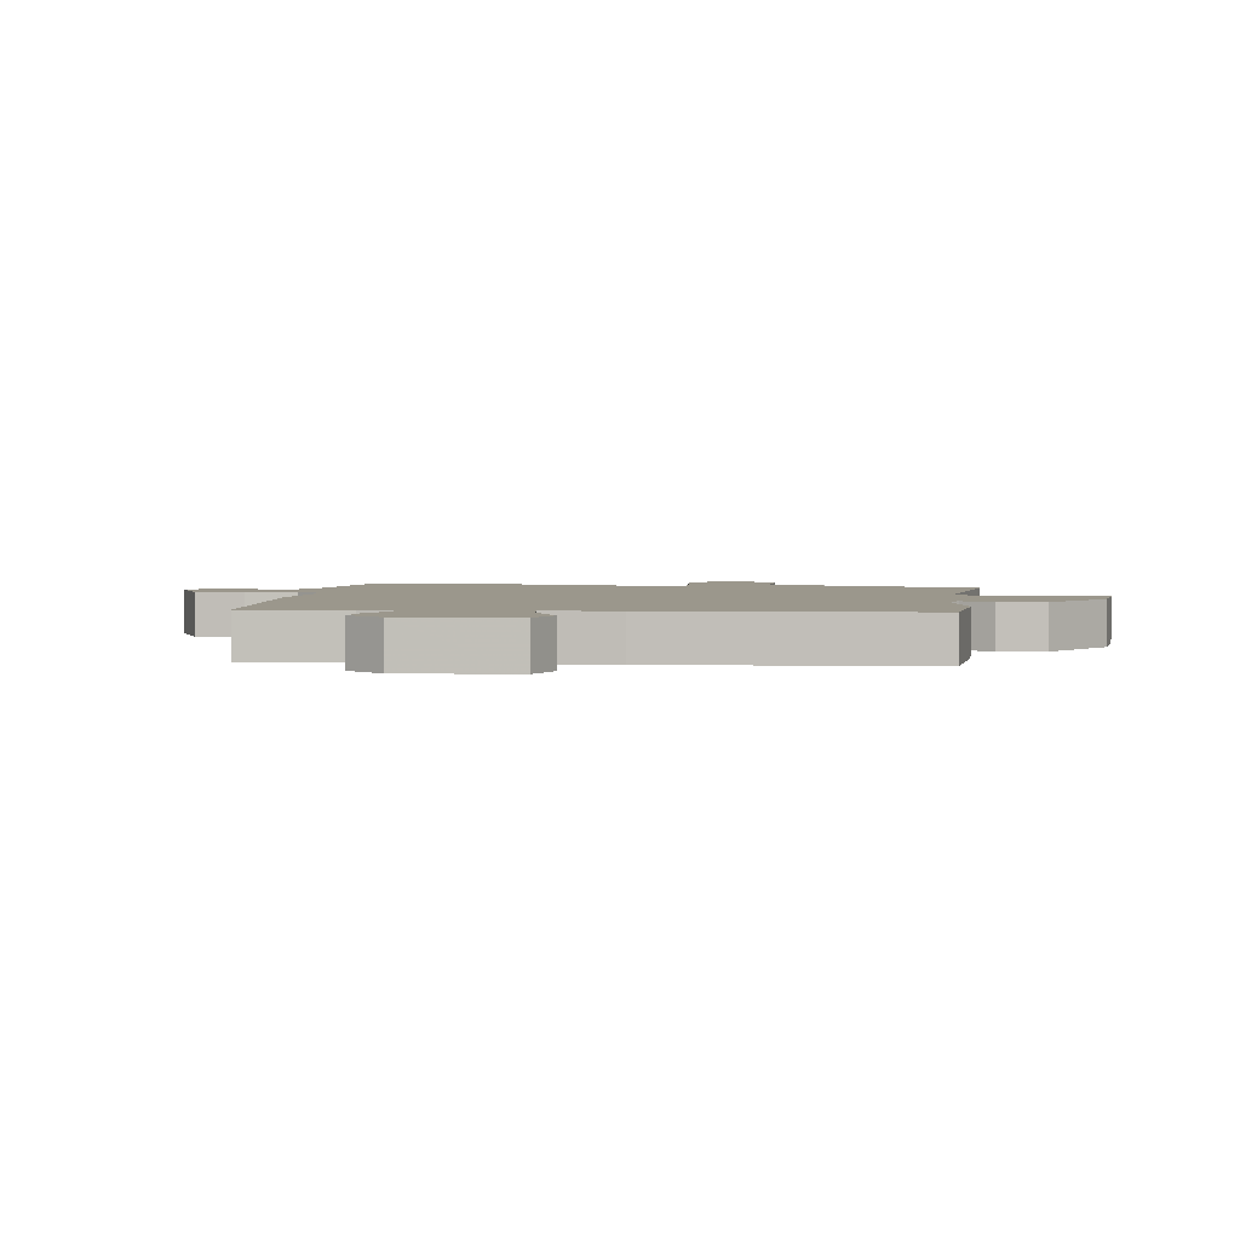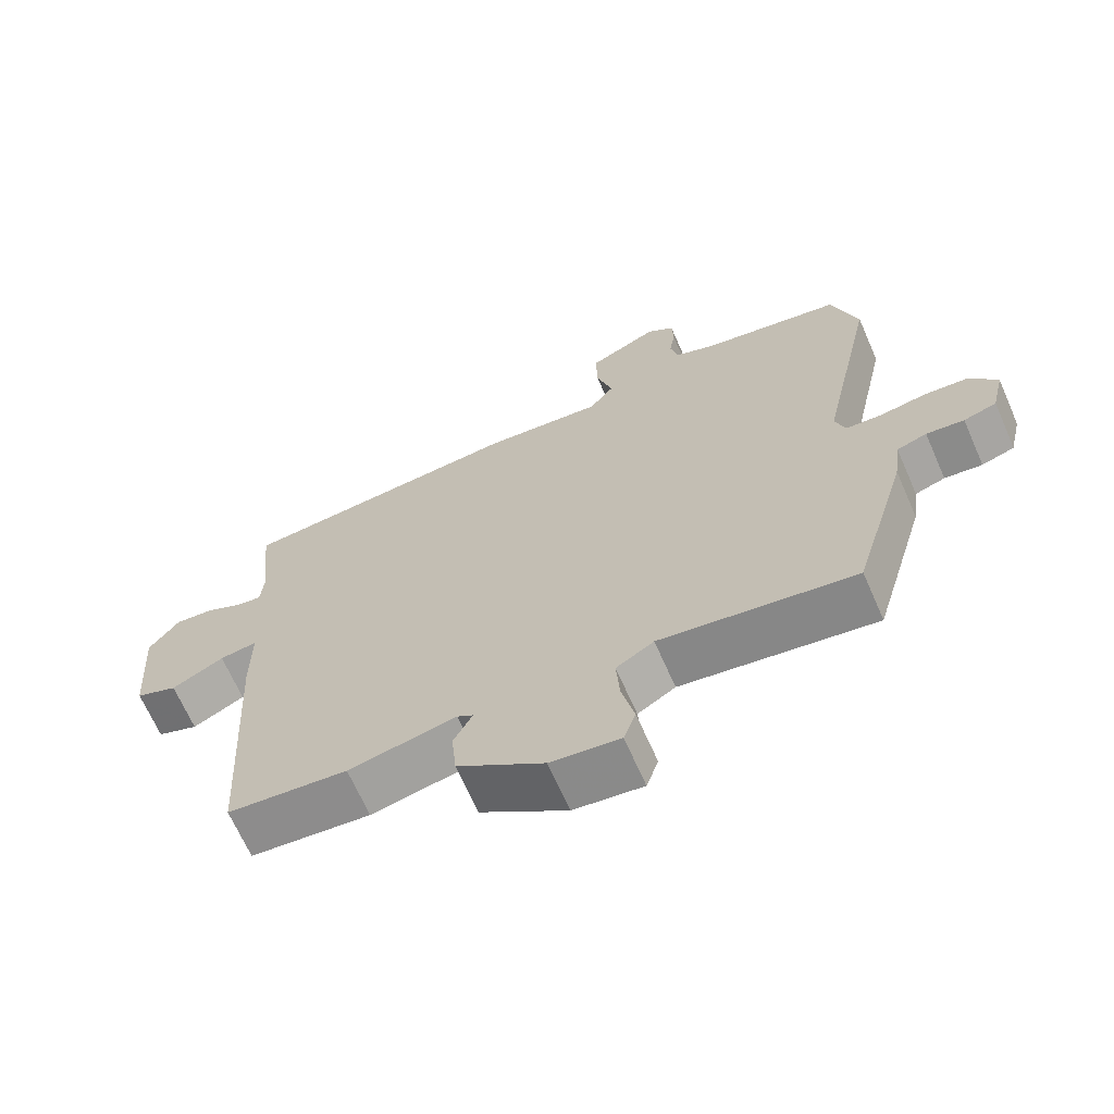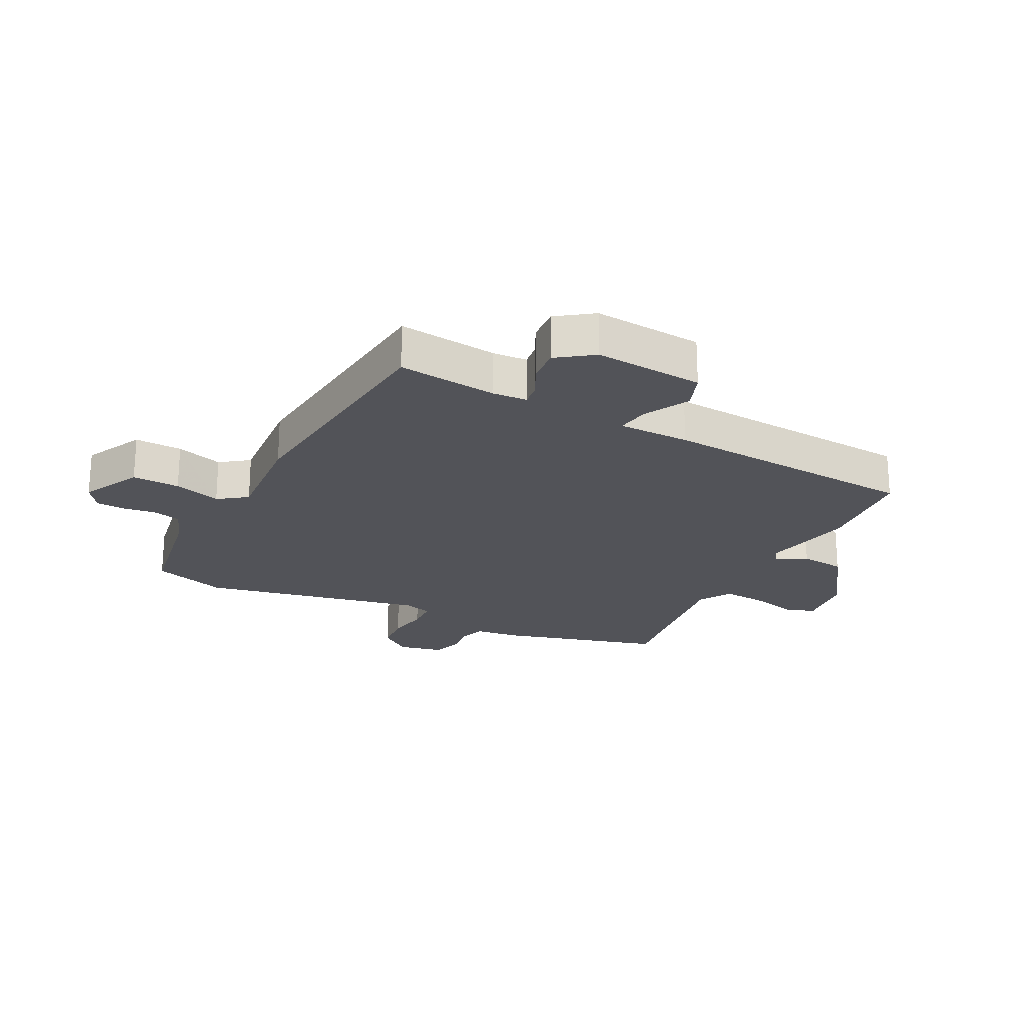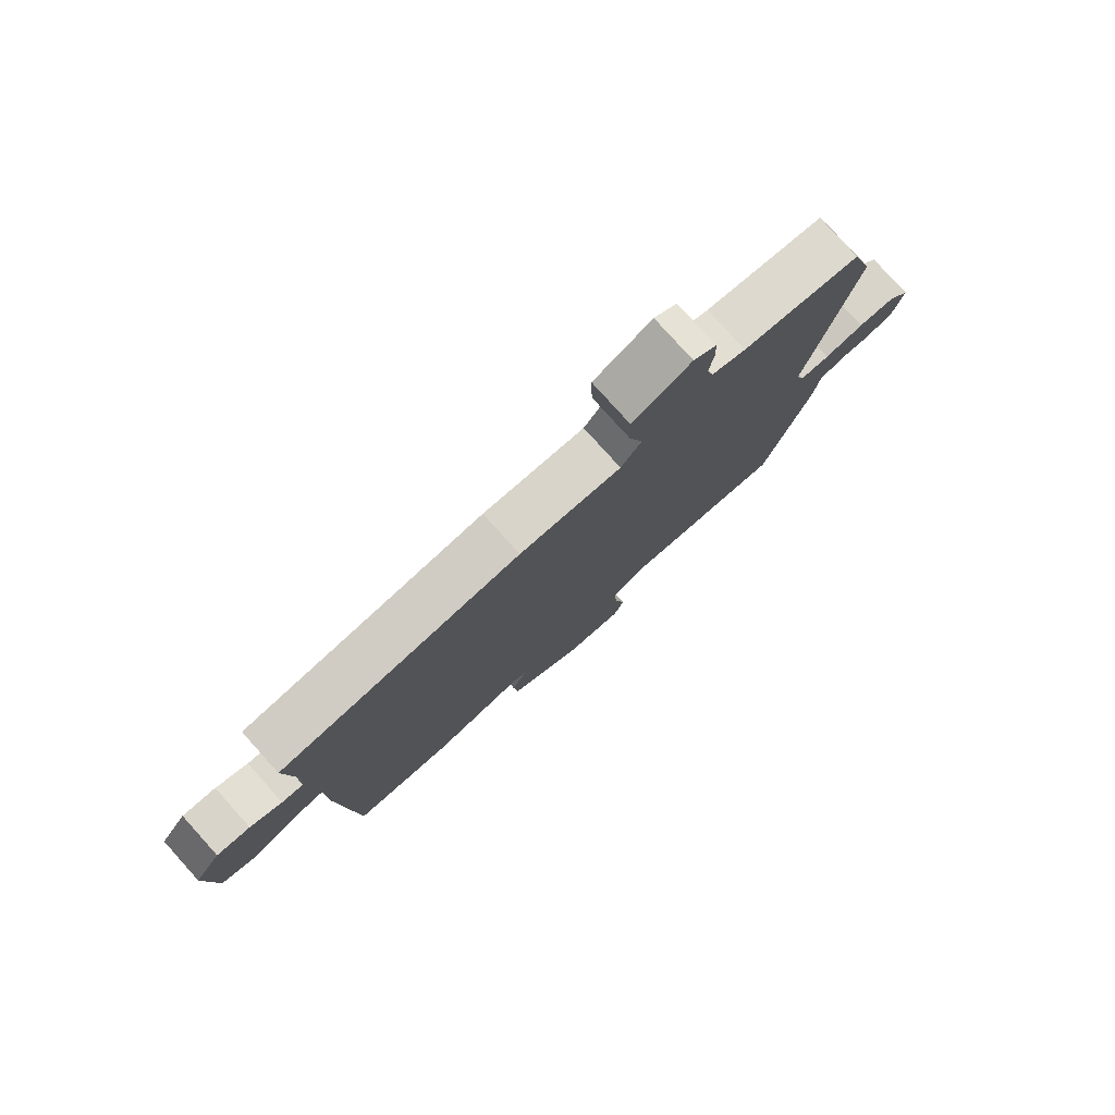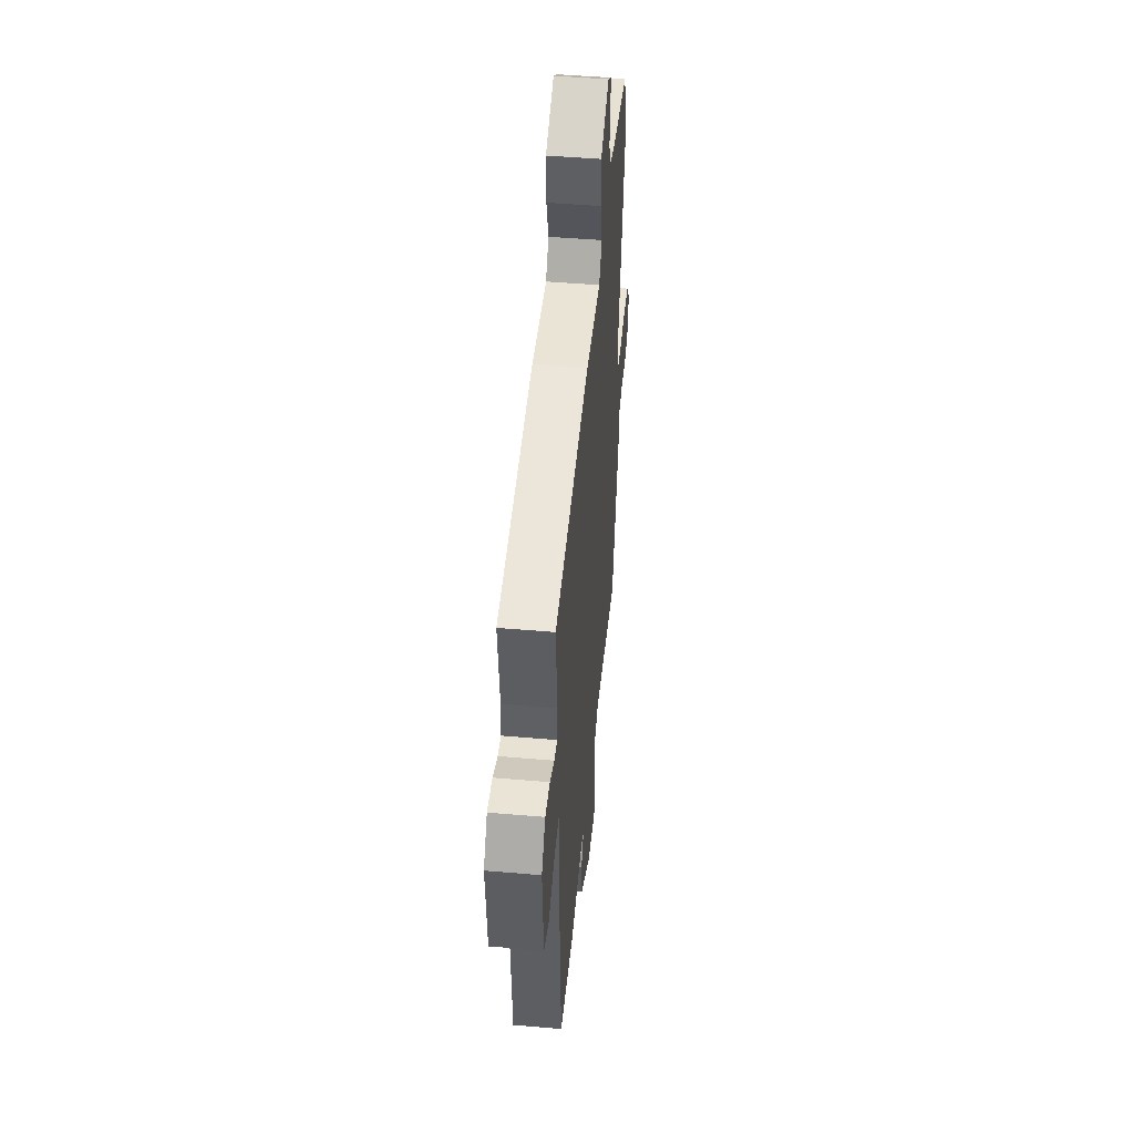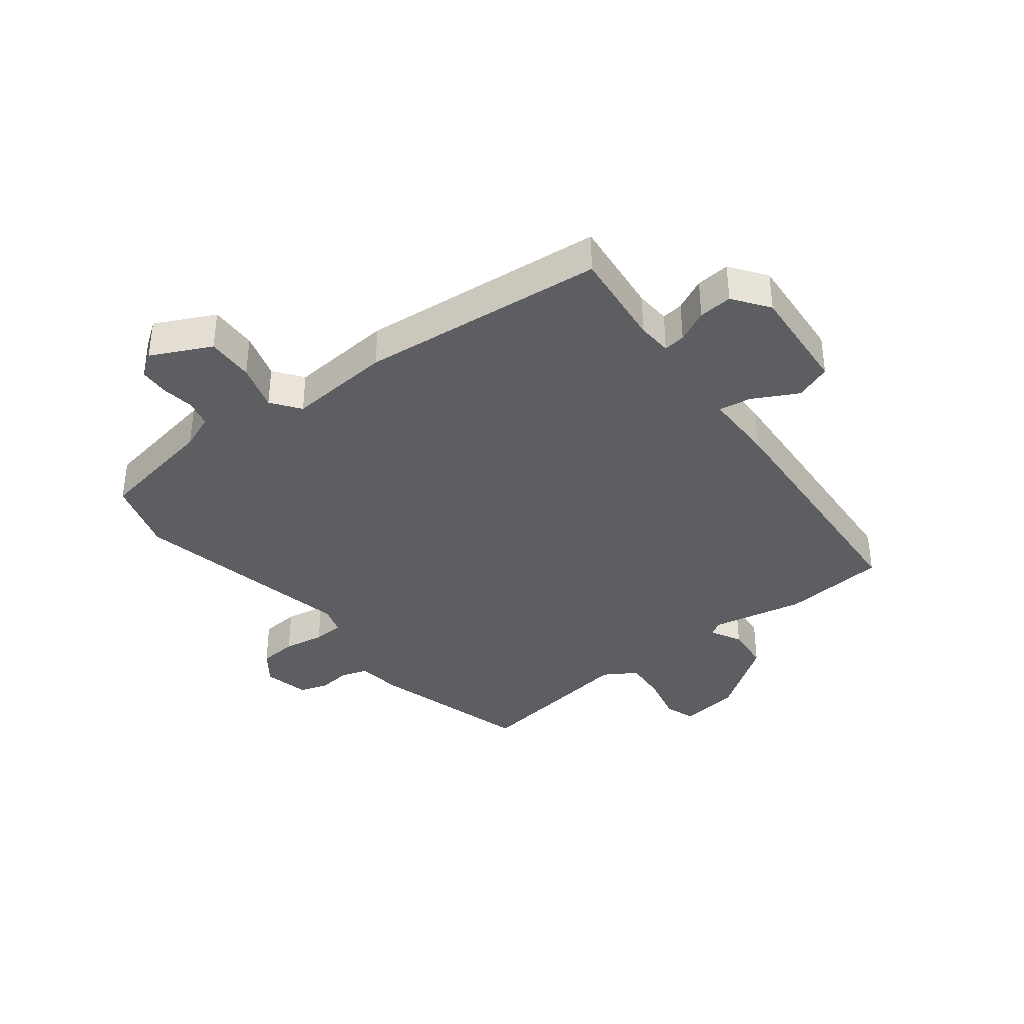
<metadata>
{"format":"obj","ext":"obj","renderer":"f3d","projection":"perspective","resolution":1024,"background":"white","views":[{"elev":2.8,"azim":97.4,"up":"+Y"},{"elev":-67.2,"azim":-156.3,"up":"+Z"},{"elev":-22.6,"azim":62.4,"up":"+Y"},{"elev":79.1,"azim":138.0,"up":"+Z"},{"elev":48.4,"azim":95.5,"up":"+Z"},{"elev":-37.4,"azim":37.5,"up":"+Y"}]}
</metadata>
<code>
v -0.438 0.07 -0.518
v -0.516 0.07 -0.252
v -0.526 0.07 -0.179
v -0.569 0.07 -0.165
v -0.623 0.07 -0.171
v -0.67 0.07 -0.156
v -0.688 0.07 -0.081
v -0.65 0.07 -0.029
v -0.587 0.07 -0.024
v -0.519 0.07 -0.035
v -0.468 0.07 -0.032
v -0.454 0.07 0.014
v -0.535 0.07 0.384
v -0.498 0.07 0.507
v -0.298 0.07 0.543
v -0.24 0.07 0.566
v -0.229 0.07 0.612
v -0.237 0.07 0.666
v -0.235 0.07 0.715
v -0.196 0.07 0.743
v -0.097 0.07 0.695
v -0.099 0.07 0.616
v -0.122 0.07 0.538
v -0.087 0.07 0.491
v 0.085 0.07 0.506
v 0.492 0.07 0.469
v 0.475 0.07 0.305
v 0.479 0.07 0.247
v 0.515 0.07 0.252
v 0.568 0.07 0.278
v 0.624 0.07 0.283
v 0.667 0.07 0.224
v 0.654 0.07 0.042
v 0.594 0.07 0.019
v 0.519 0.07 0.058
v 0.465 0.07 0.066
v 0.465 0.07 -0.053
v 0.44 0.07 -0.483
v 0.268 0.07 -0.499
v 0.114 0.07 -0.468
v 0.091 0.07 -0.483
v 0.118 0.07 -0.534
v 0.111 0.07 -0.609
v -0.013 0.07 -0.697
v -0.112 0.07 -0.709
v -0.129 0.07 -0.659
v -0.111 0.07 -0.582
v -0.106 0.07 -0.51
v -0.16 0.07 -0.477
v -0.438 0 -0.518
v -0.516 0 -0.252
v -0.526 0 -0.179
v -0.569 0 -0.165
v -0.623 0 -0.171
v -0.67 0 -0.156
v -0.688 0 -0.081
v -0.65 0 -0.029
v -0.587 0 -0.024
v -0.519 0 -0.035
v -0.468 0 -0.032
v -0.454 0 0.014
v -0.535 0 0.384
v -0.498 0 0.507
v -0.298 0 0.543
v -0.24 0 0.566
v -0.229 0 0.612
v -0.237 0 0.666
v -0.235 0 0.715
v -0.196 0 0.743
v -0.097 0 0.695
v -0.099 0 0.616
v -0.122 0 0.538
v -0.087 0 0.491
v 0.085 0 0.506
v 0.492 0 0.469
v 0.475 0 0.305
v 0.479 0 0.247
v 0.515 0 0.252
v 0.568 0 0.278
v 0.624 0 0.283
v 0.667 0 0.224
v 0.654 0 0.042
v 0.594 0 0.019
v 0.519 0 0.058
v 0.465 0 0.066
v 0.465 0 -0.053
v 0.44 0 -0.483
v 0.268 0 -0.499
v 0.114 0 -0.468
v 0.091 0 -0.483
v 0.118 0 -0.534
v 0.111 0 -0.609
v -0.013 0 -0.697
v -0.112 0 -0.709
v -0.129 0 -0.659
v -0.111 0 -0.582
v -0.106 0 -0.51
v -0.16 0 -0.477
f 44 45 46 47
f 44 47 48
f 41 42 43 44
f 41 44 48
f 40 41 48 49
f 36 37 38 39
f 36 39 40
f 32 33 34 35
f 32 35 36
f 29 30 31 32
f 28 29 32 36
f 27 28 36 40
f 24 25 26 27
f 20 21 22 23
f 18 19 20 23
f 17 18 23 24
f 16 17 24
f 15 16 24
f 12 13 14 15
f 12 15 24 27
f 7 8 9 10
f 7 10 11
f 4 5 6 7
f 3 4 7 11
f 49 1 2 3
f 49 3 11
f 27 40 49
f 11 12 27 49
f 96 95 94 93
f 97 96 93
f 93 92 91 90
f 97 93 90
f 98 97 90 89
f 88 87 86 85
f 89 88 85
f 84 83 82 81
f 85 84 81
f 81 80 79 78
f 85 81 78 77
f 89 85 77 76
f 76 75 74 73
f 72 71 70 69
f 72 69 68 67
f 73 72 67 66
f 73 66 65
f 73 65 64
f 64 63 62 61
f 76 73 64 61
f 59 58 57 56
f 60 59 56
f 56 55 54 53
f 60 56 53 52
f 52 51 50 98
f 60 52 98
f 98 89 76
f 98 76 61 60
f 1 50 51 2
f 2 51 52 3
f 3 52 53 4
f 4 53 54 5
f 5 54 55 6
f 6 55 56 7
f 7 56 57 8
f 8 57 58 9
f 9 58 59 10
f 10 59 60 11
f 11 60 61 12
f 12 61 62 13
f 13 62 63 14
f 14 63 64 15
f 15 64 65 16
f 16 65 66 17
f 17 66 67 18
f 18 67 68 19
f 19 68 69 20
f 20 69 70 21
f 21 70 71 22
f 22 71 72 23
f 23 72 73 24
f 24 73 74 25
f 25 74 75 26
f 26 75 76 27
f 27 76 77 28
f 28 77 78 29
f 29 78 79 30
f 30 79 80 31
f 31 80 81 32
f 32 81 82 33
f 33 82 83 34
f 34 83 84 35
f 35 84 85 36
f 36 85 86 37
f 37 86 87 38
f 38 87 88 39
f 39 88 89 40
f 40 89 90 41
f 41 90 91 42
f 42 91 92 43
f 43 92 93 44
f 44 93 94 45
f 45 94 95 46
f 46 95 96 47
f 47 96 97 48
f 48 97 98 49
f 49 98 50 1

</code>
